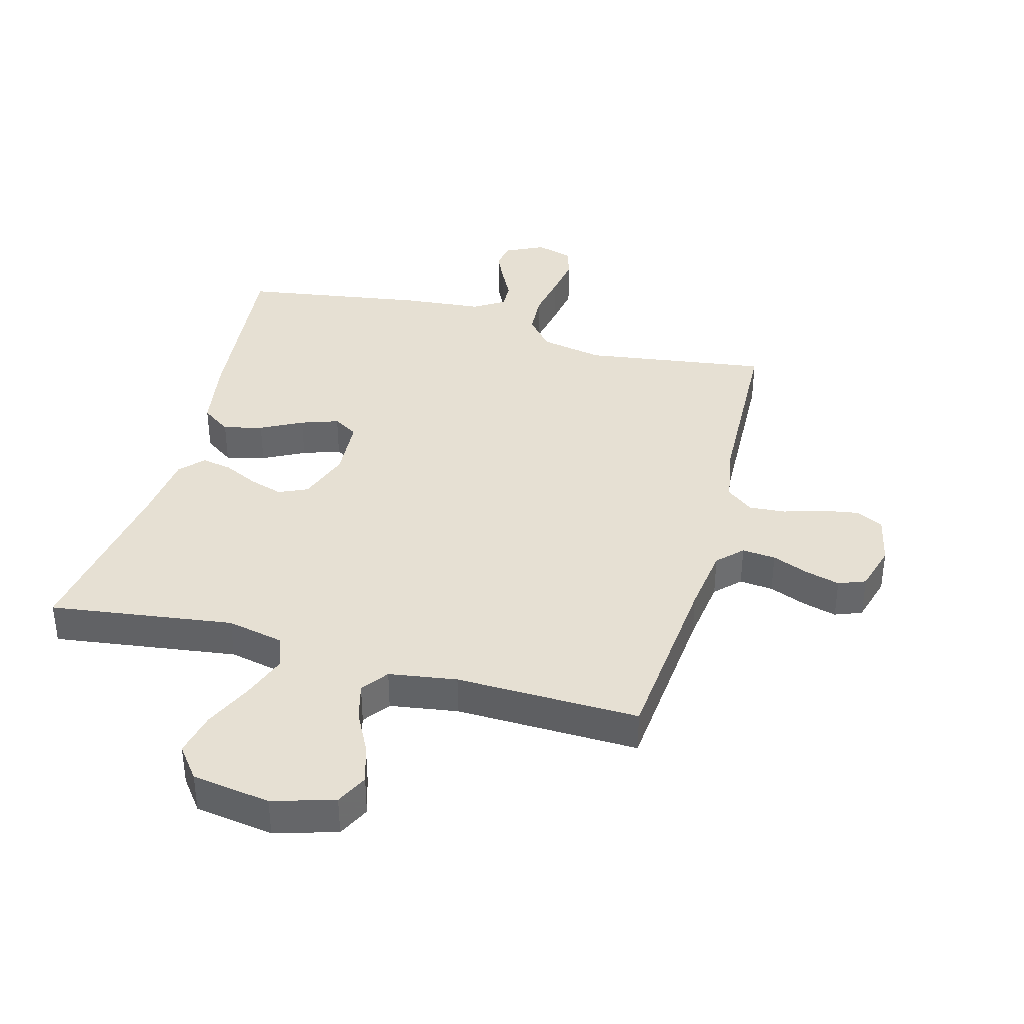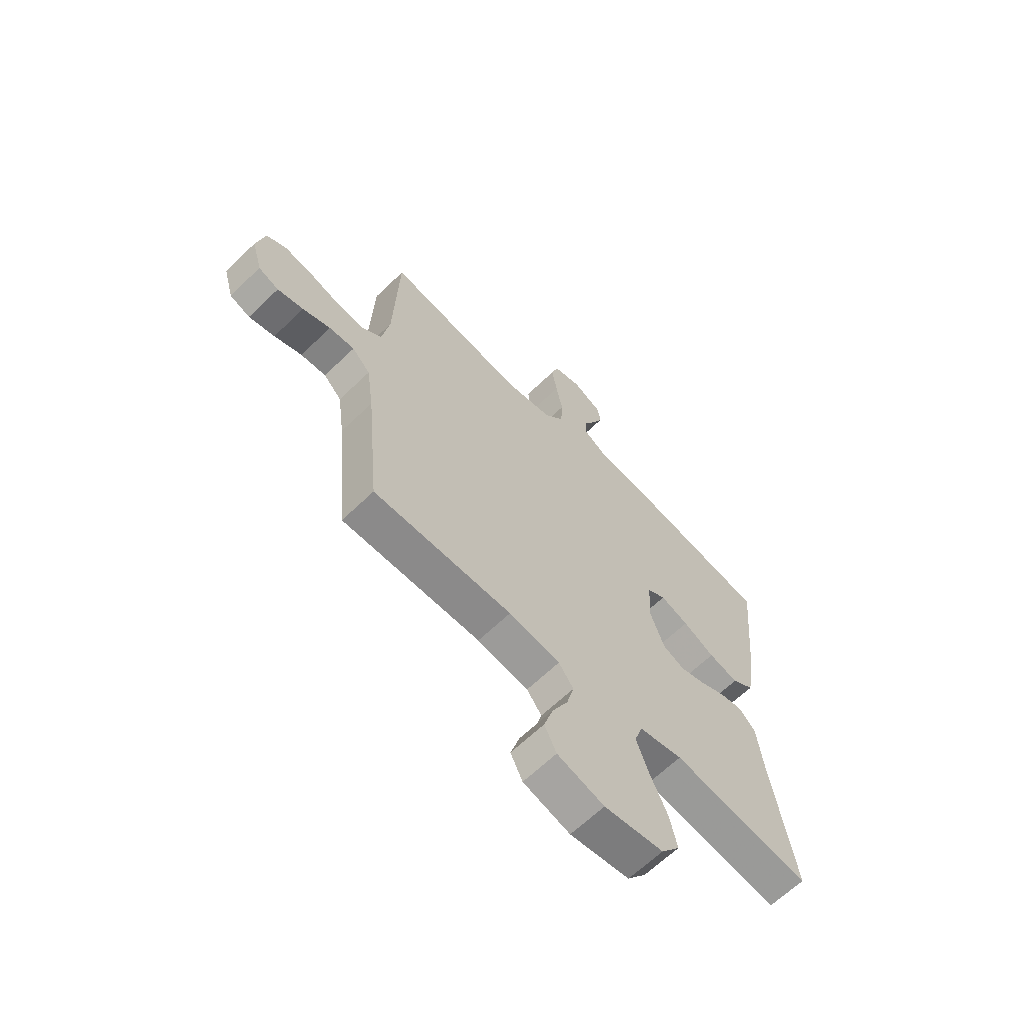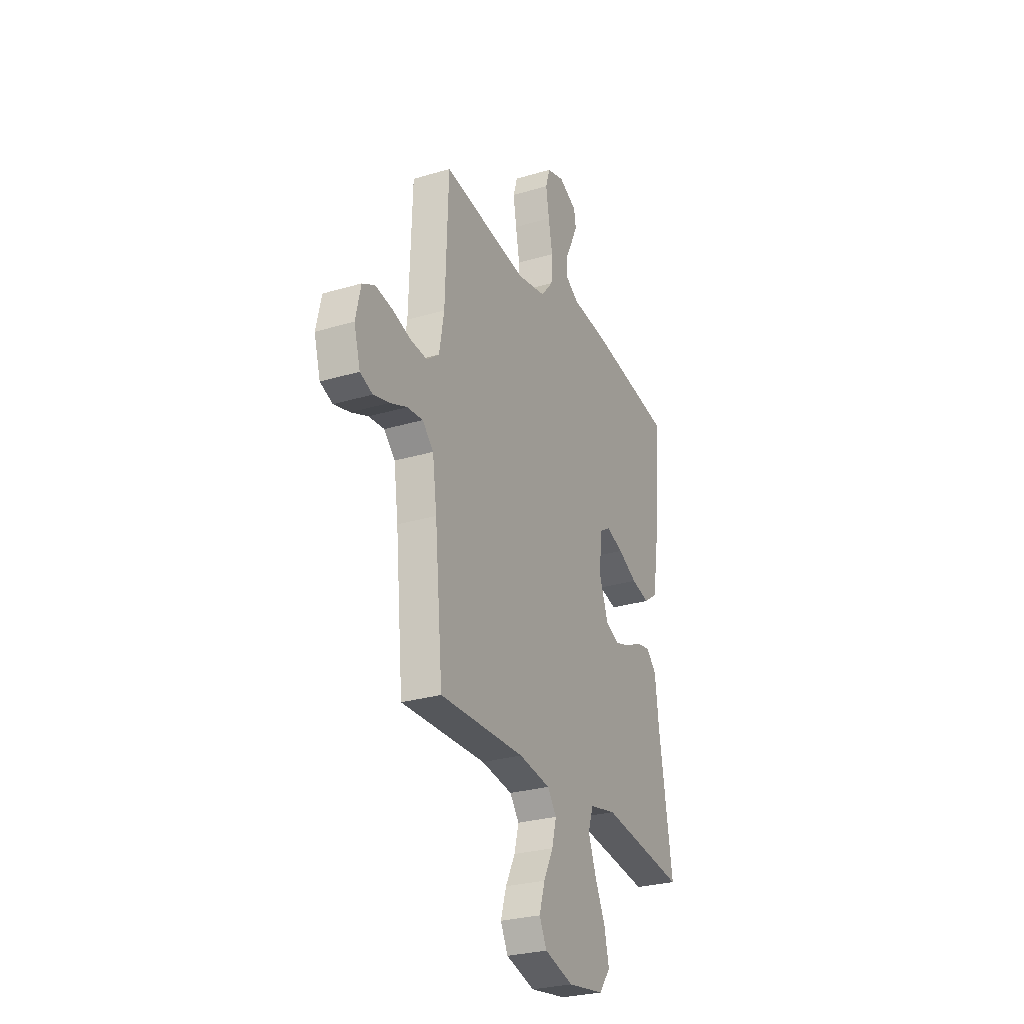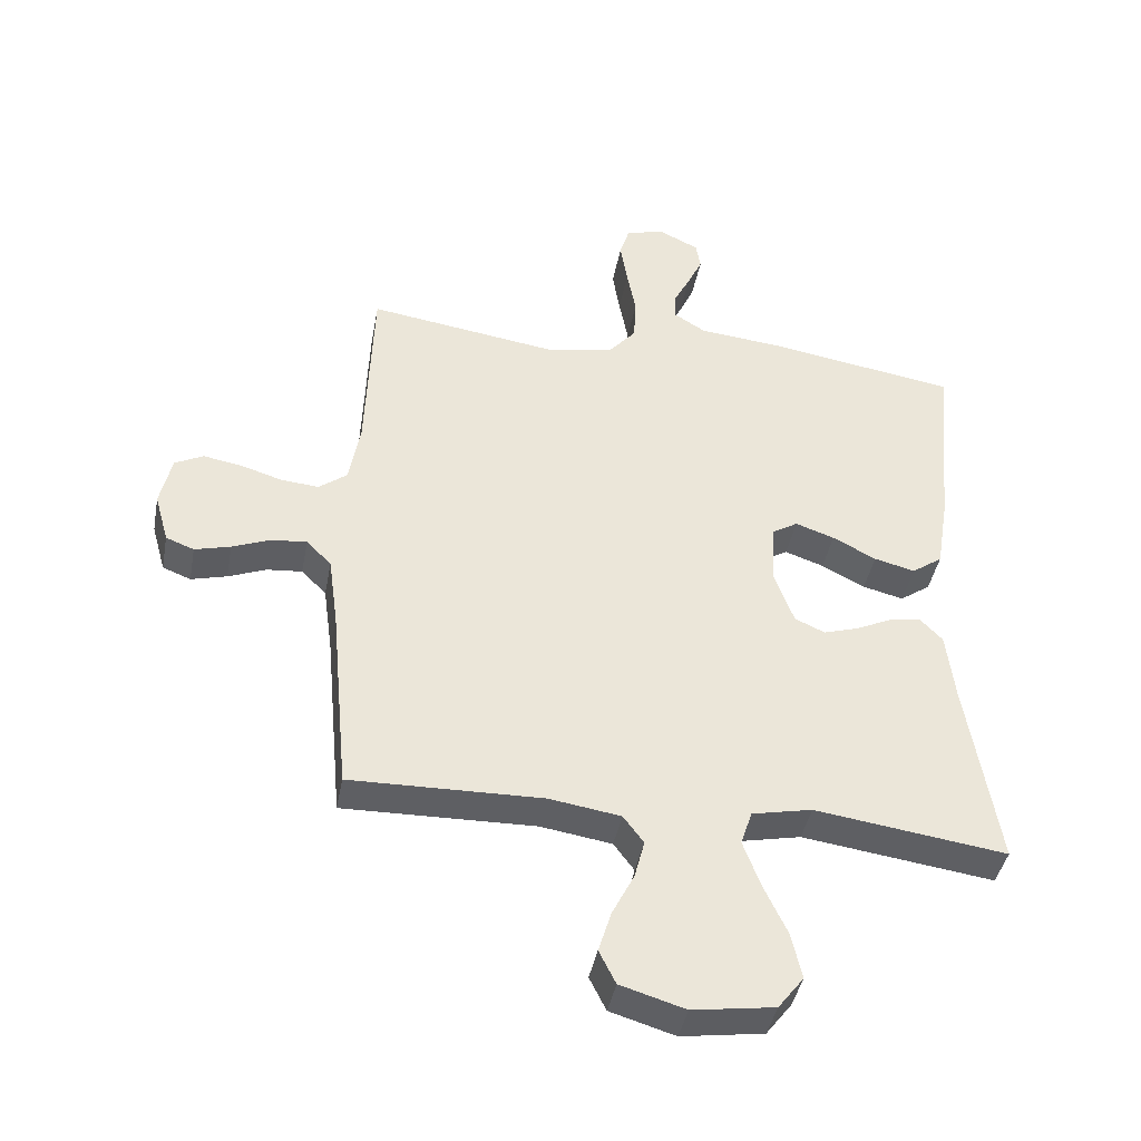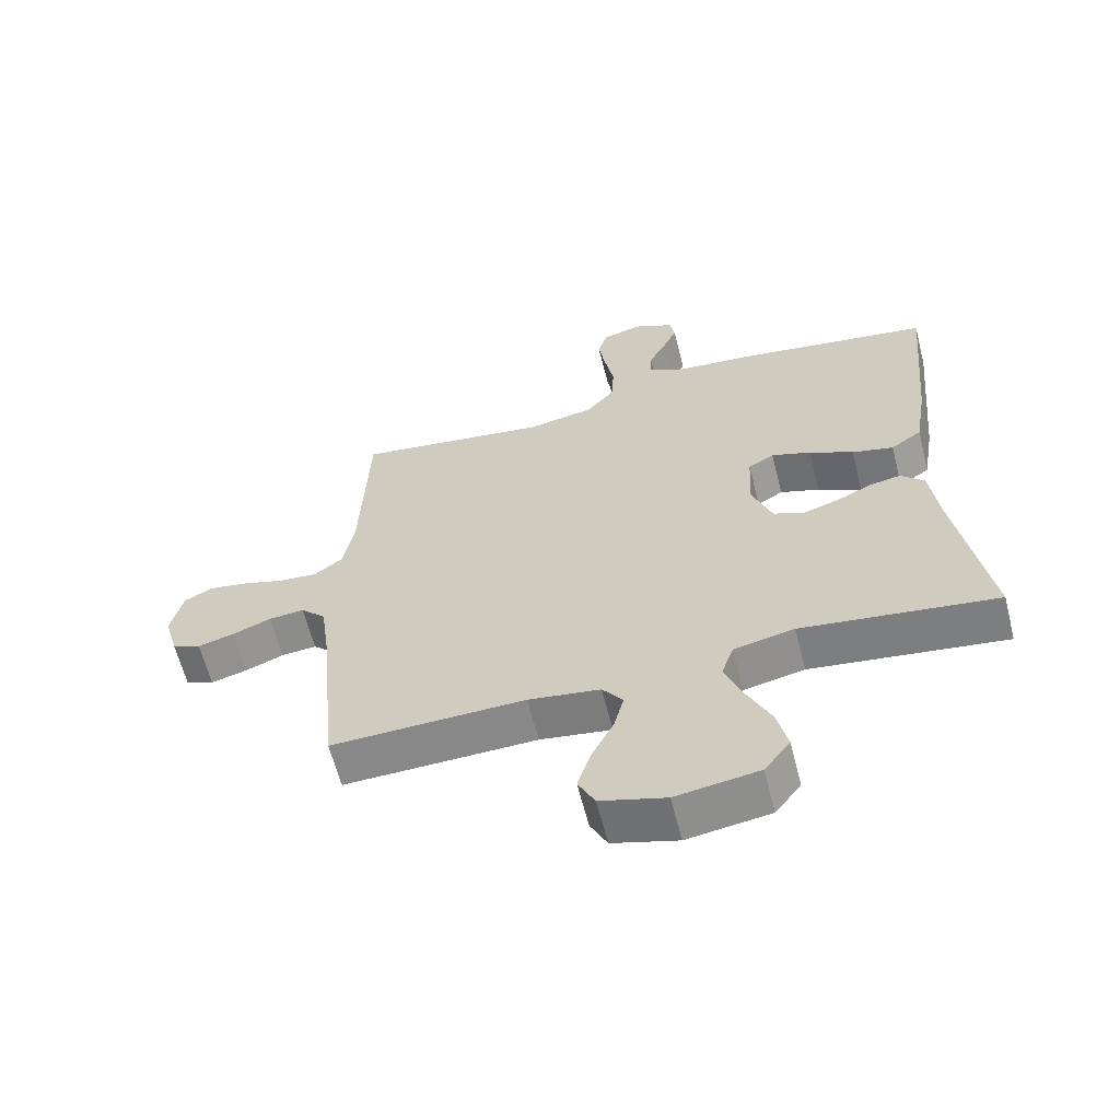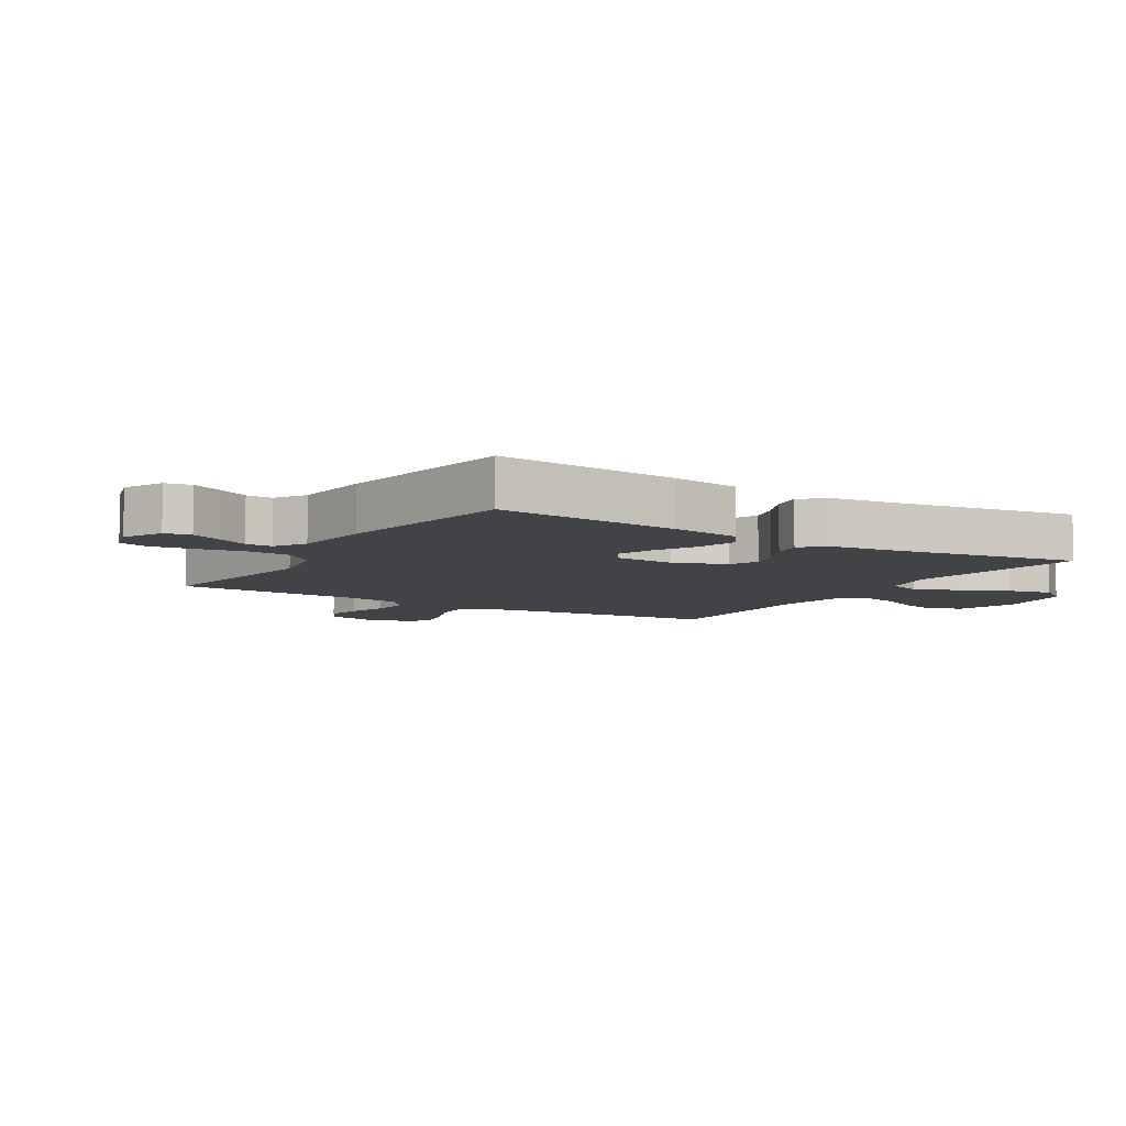
<metadata>
{"format":"obj","ext":"obj","renderer":"f3d","projection":"perspective","resolution":1024,"background":"white","views":[{"elev":38.4,"azim":-164.8,"up":"+Y"},{"elev":-64.5,"azim":-45.8,"up":"+Z"},{"elev":-27.6,"azim":-65.4,"up":"+Z"},{"elev":-41.8,"azim":-10.6,"up":"+Z"},{"elev":-62.4,"azim":14.3,"up":"+Z"},{"elev":-7.2,"azim":58.3,"up":"+Y"}]}
</metadata>
<code>
v 0.5 0.07 0.5
v 0.471 0.07 0.2
v 0.452 0.07 0.085
v 0.404 0.07 0.051
v 0.34 0.07 0.067
v 0.272 0.07 0.102
v 0.211 0.07 0.123
v 0.171 0.07 0.099
v 0.165 0.07 0
v 0.196 0.07 -0.085
v 0.243 0.07 -0.106
v 0.298 0.07 -0.089
v 0.354 0.07 -0.062
v 0.403 0.07 -0.053
v 0.439 0.07 -0.09
v 0.452 0.07 -0.2
v 0.5 0.07 -0.5
v 0.2 0.07 -0.459
v 0.106 0.07 -0.479
v 0.088 0.07 -0.533
v 0.115 0.07 -0.606
v 0.152 0.07 -0.685
v 0.168 0.07 -0.757
v 0.128 0.07 -0.809
v 0 0.07 -0.828
v -0.101 0.07 -0.798
v -0.127 0.07 -0.746
v -0.107 0.07 -0.681
v -0.073 0.07 -0.614
v -0.057 0.07 -0.553
v -0.089 0.07 -0.51
v -0.2 0.07 -0.493
v -0.5 0.07 -0.5
v -0.528 0.07 -0.2
v -0.543 0.07 -0.09
v -0.582 0.07 -0.051
v -0.637 0.07 -0.056
v -0.697 0.07 -0.08
v -0.753 0.07 -0.095
v -0.797 0.07 -0.078
v -0.819 0.07 0
v -0.801 0.07 0.081
v -0.757 0.07 0.104
v -0.697 0.07 0.094
v -0.632 0.07 0.074
v -0.572 0.07 0.069
v -0.528 0.07 0.103
v -0.511 0.07 0.2
v -0.5 0.07 0.5
v -0.2 0.07 0.457
v -0.097 0.07 0.477
v -0.054 0.07 0.528
v -0.05 0.07 0.597
v -0.064 0.07 0.672
v -0.075 0.07 0.741
v -0.06 0.07 0.79
v 0 0.07 0.808
v 0.064 0.07 0.777
v 0.071 0.07 0.734
v 0.048 0.07 0.684
v 0.022 0.07 0.633
v 0.021 0.07 0.59
v 0.071 0.07 0.559
v 0.2 0.07 0.547
v 0.5 0 0.5
v 0.471 0 0.2
v 0.452 0 0.085
v 0.404 0 0.051
v 0.34 0 0.067
v 0.272 0 0.102
v 0.211 0 0.123
v 0.171 0 0.099
v 0.165 0 0
v 0.196 0 -0.085
v 0.243 0 -0.106
v 0.298 0 -0.089
v 0.354 0 -0.062
v 0.403 0 -0.053
v 0.439 0 -0.09
v 0.452 0 -0.2
v 0.5 0 -0.5
v 0.2 0 -0.459
v 0.106 0 -0.479
v 0.088 0 -0.533
v 0.115 0 -0.606
v 0.152 0 -0.685
v 0.168 0 -0.757
v 0.128 0 -0.809
v 0 0 -0.828
v -0.101 0 -0.798
v -0.127 0 -0.746
v -0.107 0 -0.681
v -0.073 0 -0.614
v -0.057 0 -0.553
v -0.089 0 -0.51
v -0.2 0 -0.493
v -0.5 0 -0.5
v -0.528 0 -0.2
v -0.543 0 -0.09
v -0.582 0 -0.051
v -0.637 0 -0.056
v -0.697 0 -0.08
v -0.753 0 -0.095
v -0.797 0 -0.078
v -0.819 0 0
v -0.801 0 0.081
v -0.757 0 0.104
v -0.697 0 0.094
v -0.632 0 0.074
v -0.572 0 0.069
v -0.528 0 0.103
v -0.511 0 0.2
v -0.5 0 0.5
v -0.2 0 0.457
v -0.097 0 0.477
v -0.054 0 0.528
v -0.05 0 0.597
v -0.064 0 0.672
v -0.075 0 0.741
v -0.06 0 0.79
v 0 0 0.808
v 0.064 0 0.777
v 0.071 0 0.734
v 0.048 0 0.684
v 0.022 0 0.633
v 0.021 0 0.59
v 0.071 0 0.559
v 0.2 0 0.547
f 4 5 6
f 3 4 6
f 2 3 6
f 1 2 6
f 64 1 6
f 63 64 6
f 62 63 6 7
f 59 60 61
f 58 59 61
f 57 58 61
f 56 57 61
f 55 56 61
f 54 55 61
f 53 54 61
f 52 53 61 62
f 62 7 8
f 52 62 8
f 51 52 8
f 48 49 50
f 51 8 9
f 50 51 9
f 48 50 9
f 47 48 9
f 43 44 45
f 42 43 45
f 41 42 45
f 40 41 45
f 39 40 45
f 38 39 45
f 37 38 45
f 36 37 45 46
f 47 9 10
f 46 47 10
f 36 46 10
f 35 36 10
f 32 33 34
f 35 10 11
f 34 35 11
f 32 34 11
f 31 32 11
f 27 28 29
f 26 27 29
f 25 26 29
f 24 25 29
f 23 24 29
f 22 23 29
f 21 22 29
f 20 21 29 30
f 19 20 30 31
f 16 17 18
f 18 19 31
f 16 18 31
f 15 16 31
f 14 15 31
f 13 14 31
f 12 13 31
f 11 12 31
f 70 69 68
f 70 68 67
f 70 67 66
f 70 66 65
f 70 65 128
f 70 128 127
f 71 70 127 126
f 125 124 123
f 125 123 122
f 125 122 121
f 125 121 120
f 125 120 119
f 125 119 118
f 125 118 117
f 126 125 117 116
f 72 71 126
f 72 126 116
f 72 116 115
f 114 113 112
f 73 72 115
f 73 115 114
f 73 114 112
f 73 112 111
f 109 108 107
f 109 107 106
f 109 106 105
f 109 105 104
f 109 104 103
f 109 103 102
f 109 102 101
f 110 109 101 100
f 74 73 111
f 74 111 110
f 74 110 100
f 74 100 99
f 98 97 96
f 75 74 99
f 75 99 98
f 75 98 96
f 75 96 95
f 93 92 91
f 93 91 90
f 93 90 89
f 93 89 88
f 93 88 87
f 93 87 86
f 93 86 85
f 94 93 85 84
f 95 94 84 83
f 82 81 80
f 95 83 82
f 95 82 80
f 95 80 79
f 95 79 78
f 95 78 77
f 95 77 76
f 95 76 75
f 1 65 66 2
f 2 66 67 3
f 3 67 68 4
f 4 68 69 5
f 5 69 70 6
f 6 70 71 7
f 7 71 72 8
f 8 72 73 9
f 9 73 74 10
f 10 74 75 11
f 11 75 76 12
f 12 76 77 13
f 13 77 78 14
f 14 78 79 15
f 15 79 80 16
f 16 80 81 17
f 17 81 82 18
f 18 82 83 19
f 19 83 84 20
f 20 84 85 21
f 21 85 86 22
f 22 86 87 23
f 23 87 88 24
f 24 88 89 25
f 25 89 90 26
f 26 90 91 27
f 27 91 92 28
f 28 92 93 29
f 29 93 94 30
f 30 94 95 31
f 31 95 96 32
f 32 96 97 33
f 33 97 98 34
f 34 98 99 35
f 35 99 100 36
f 36 100 101 37
f 37 101 102 38
f 38 102 103 39
f 39 103 104 40
f 40 104 105 41
f 41 105 106 42
f 42 106 107 43
f 43 107 108 44
f 44 108 109 45
f 45 109 110 46
f 46 110 111 47
f 47 111 112 48
f 48 112 113 49
f 49 113 114 50
f 50 114 115 51
f 51 115 116 52
f 52 116 117 53
f 53 117 118 54
f 54 118 119 55
f 55 119 120 56
f 56 120 121 57
f 57 121 122 58
f 58 122 123 59
f 59 123 124 60
f 60 124 125 61
f 61 125 126 62
f 62 126 127 63
f 63 127 128 64
f 64 128 65 1

</code>
